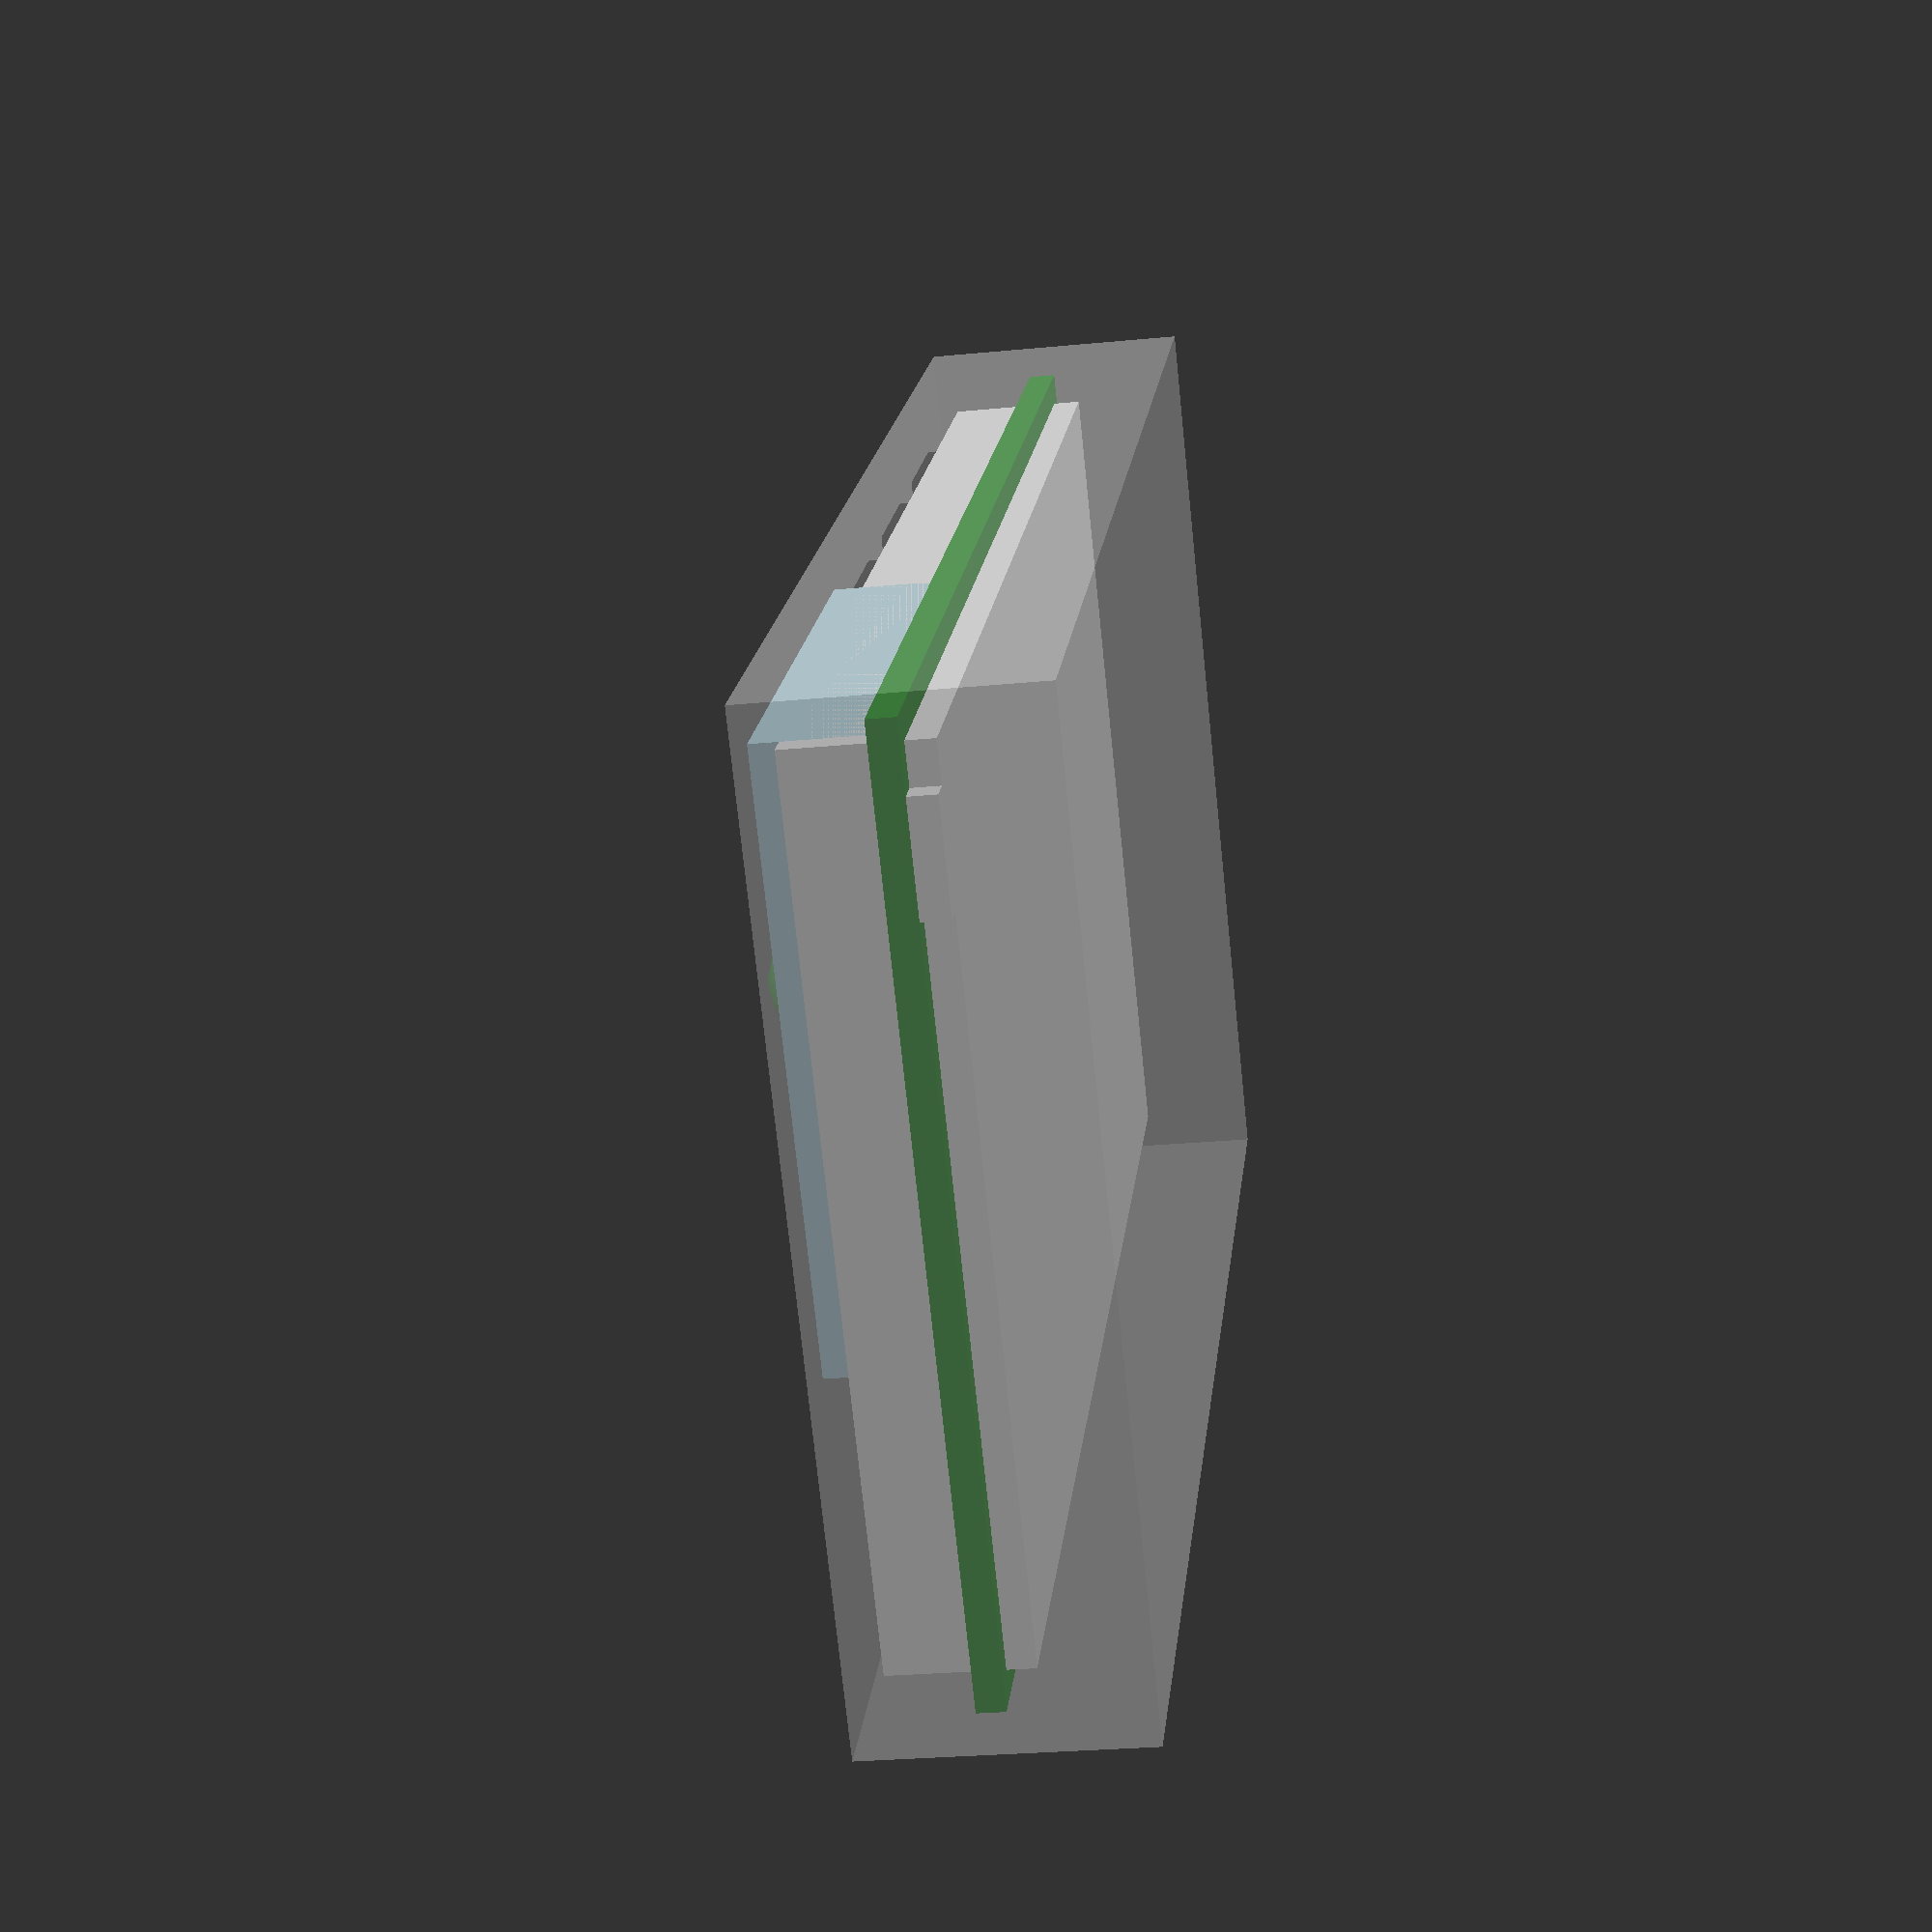
<openscad>

pcb_size = [33,56,1];
battery_size = [21,21,4];
battery_left_offset = 2;
battery_bottom_offset = 1;


lead_clearance = 2;
component_clearance = 3; // for resisters
clearance_padding = 1; // lip on the edge of the pcb


pcb_width = pcb_size[0];
pcb_length = pcb_size[1];
pcb_thick = pcb_size[2];

battery_pos = [pcb_width/2 - battery_size[0] - battery_bottom_offset,-1 * pcb_length/2 + battery_left_offset];

difference() {
  %cube([pcb_width + 2, pcb_length + 2, 10],center=true);
union() {

  // pcb
  color("green") translate([0,0,pcb_thick / 2]) cube(pcb_size,center=true);

  // component room
  comp_clear_width = pcb_size[0] - clearance_padding * 2;
  comp_clear_length = pcb_size[1] - clearance_padding * 2;
  comp_clear_thick = component_clearance + pcb_thick;
  translate([0,0,comp_clear_thick / 2]) 
    cube([
      comp_clear_width,
      comp_clear_length,
      comp_clear_thick
    ],center=true);

  // leads room
  lead_clear_thick = lead_clearance + pcb_thick;
  translate([0,0, lead_clear_thick / 2 - pcb_thick])
    cube([
        comp_clear_width,
        comp_clear_length,
        lead_clear_thick
    ], center=true);
  translate([10, -pcb_length / 2, -pcb_thick]) cube([4,lead_clearance,pcb_thick]);

  // battery pack
  color("lightblue") translate([battery_pos[0],battery_pos[1],pcb_thick]) cube(battery_size);

  // leds
  led_positions = [7, 17, 27];
  led_width = 5;
  led_offset = pcb_width/2 - 12 - led_width;
  led_offset_2 = pcb_length / 2 ;
  color("red") LED(led_width,[led_offset,led_offset_2 - led_positions[0],pcb_thick]);
  color("blue") LED(led_width,[led_offset,led_offset_2 - led_positions[1],pcb_thick]);
  color("green") LED(led_width,[led_offset,led_offset_2 - led_positions[2],pcb_thick]);

  button_width = 6;
  button_offset = 2;
  button_position = pcb_width / 2 - button_width - button_offset;
  Button(button_width, [button_position,pcb_length/2 - led_positions[0] - button_width/2,pcb_thick]);
  Button(button_width, [button_position,pcb_length/2 - led_positions[1] - button_width/2,pcb_thick]);
  Button(button_width, [button_position,pcb_length/2 - led_positions[2] - button_width/2,pcb_thick]);
}
}

module LED(led_width,position) {
  led_height = 9; // total highe of cylinder and cap hemisphere

  $fn = 20;

  led_radius = led_width / 2;
  cylinder_height = led_height - led_radius;
  translate(position)
    union() {
      cylinder(r=led_width/2, h=cylinder_height);
      translate([0,0,cylinder_height]) sphere(r=led_width/2);
    }
}

module Button(button_width, position) {
  button_height = 4;
  color("black")
    translate(position)
      cube([button_width, button_width, button_height]);
}

</openscad>
<views>
elev=28.0 azim=315.2 roll=98.3 proj=p view=solid
</views>
